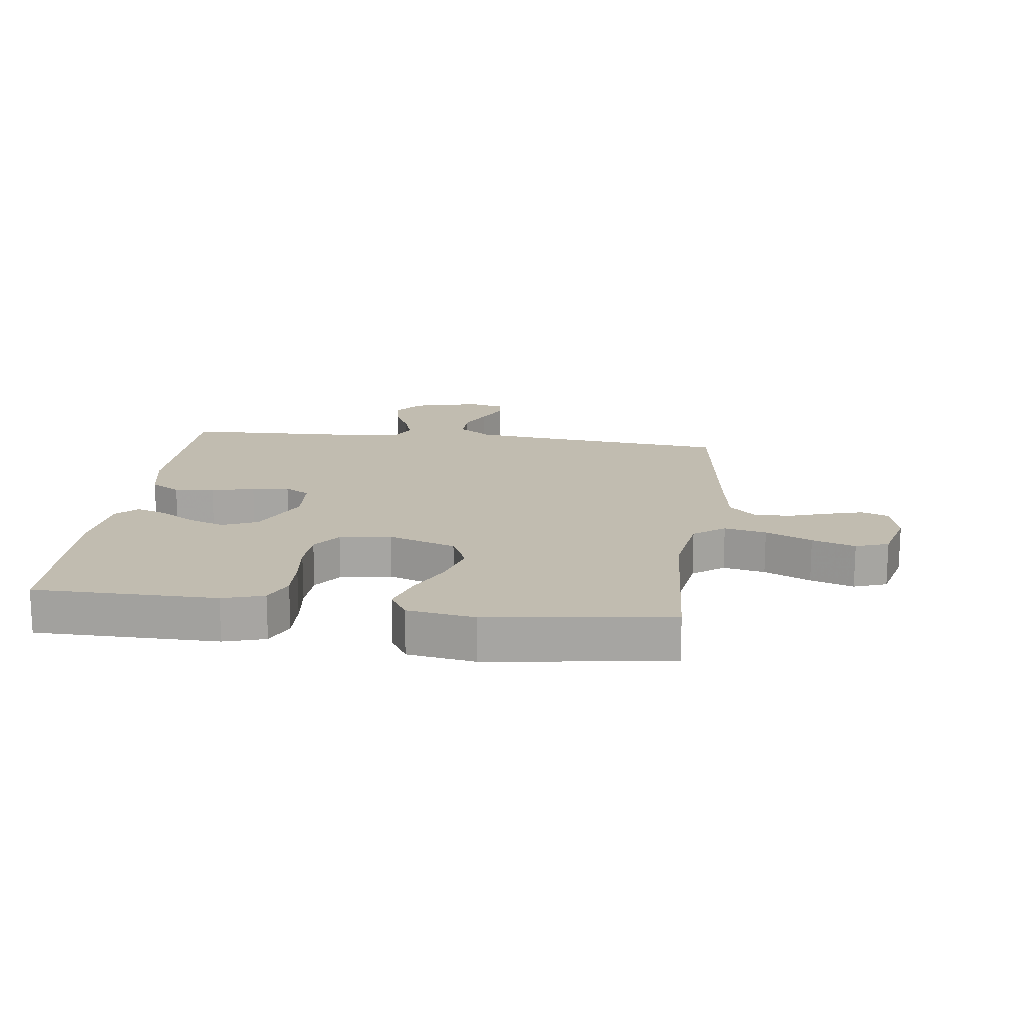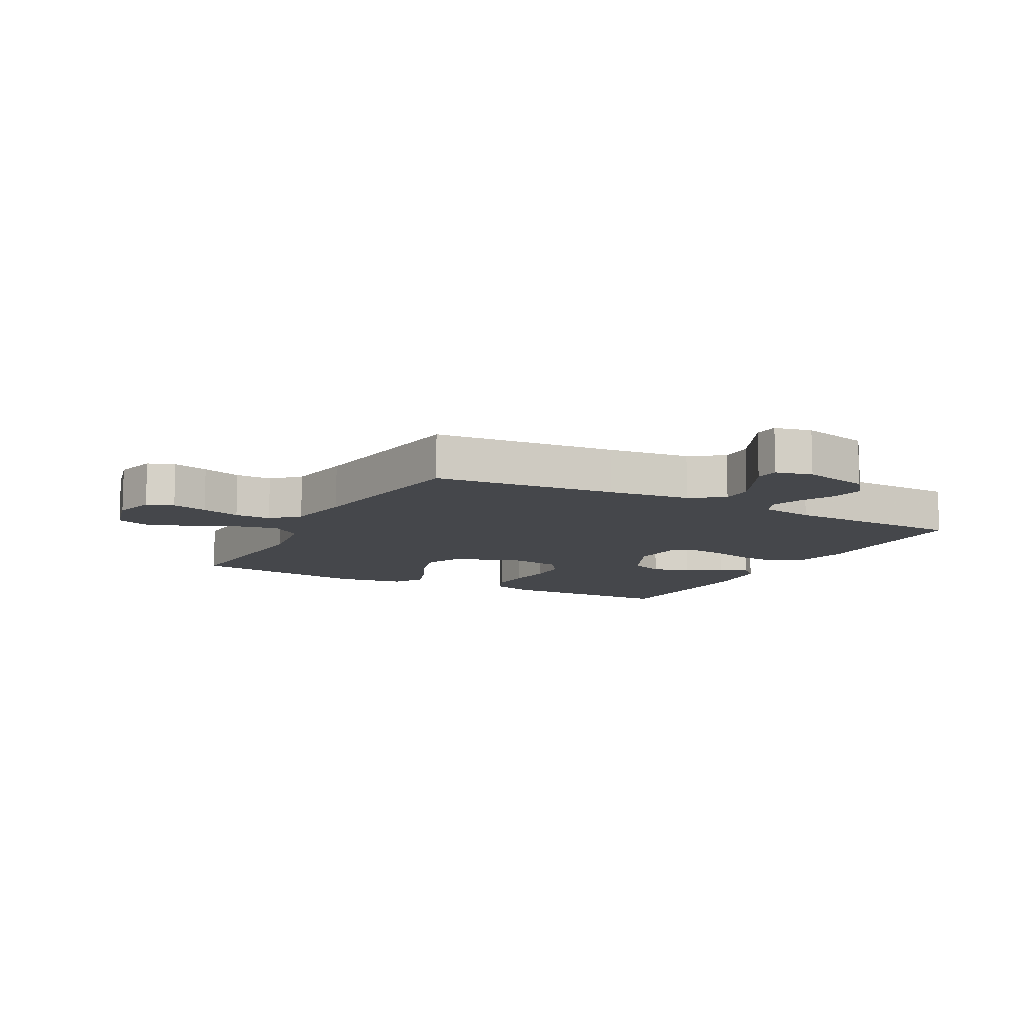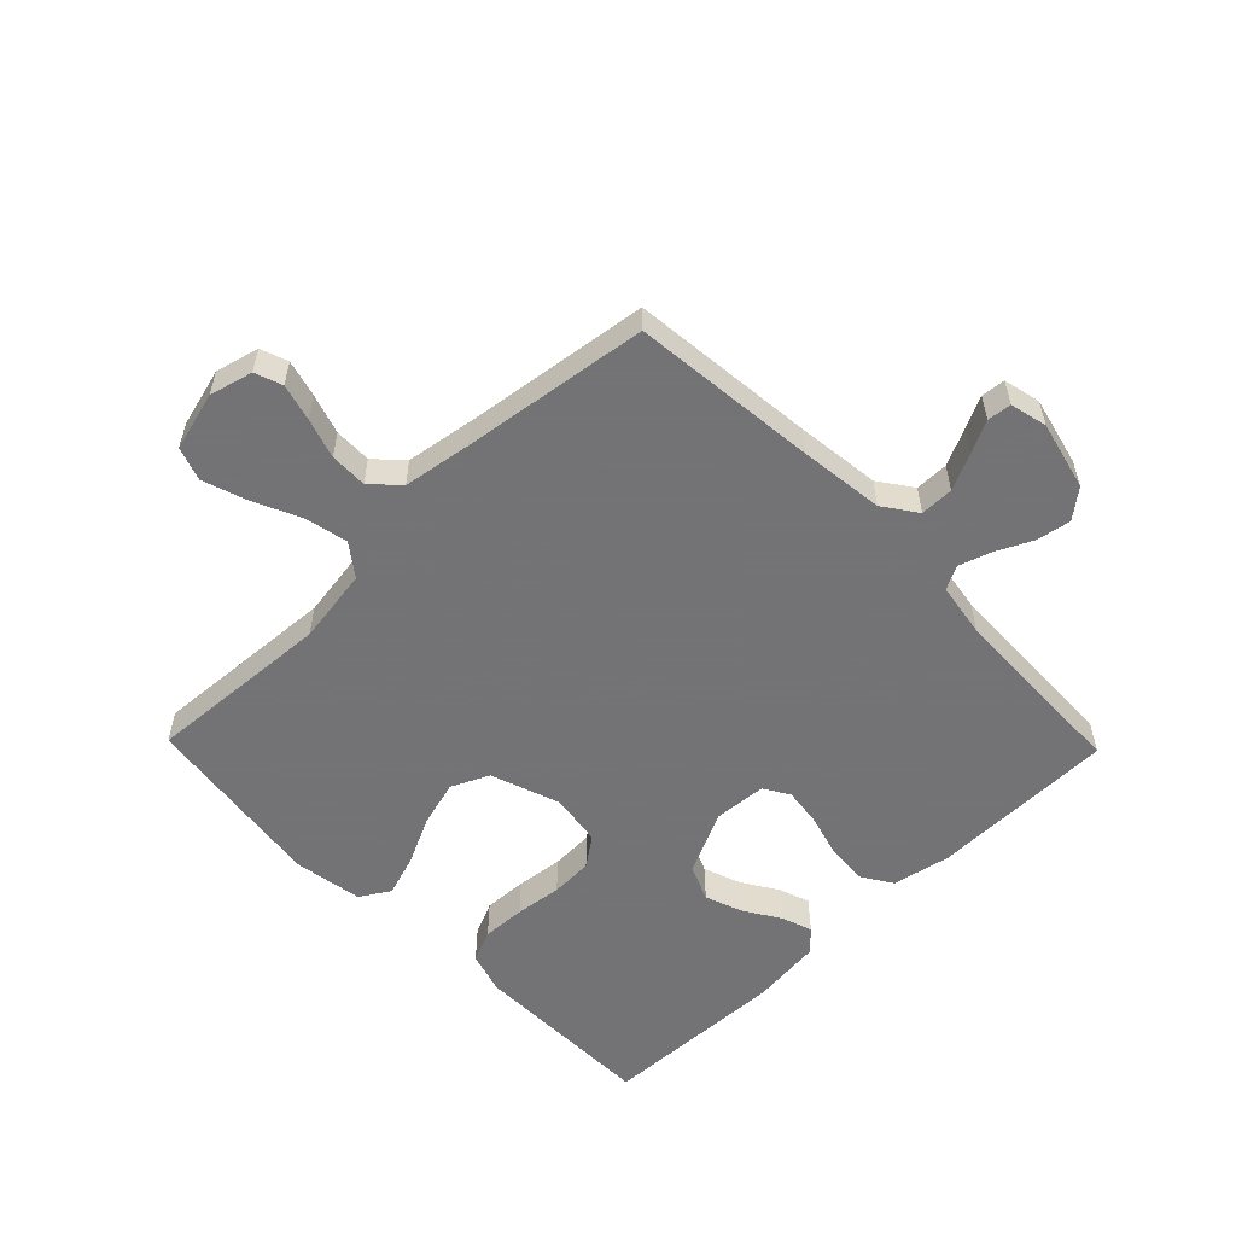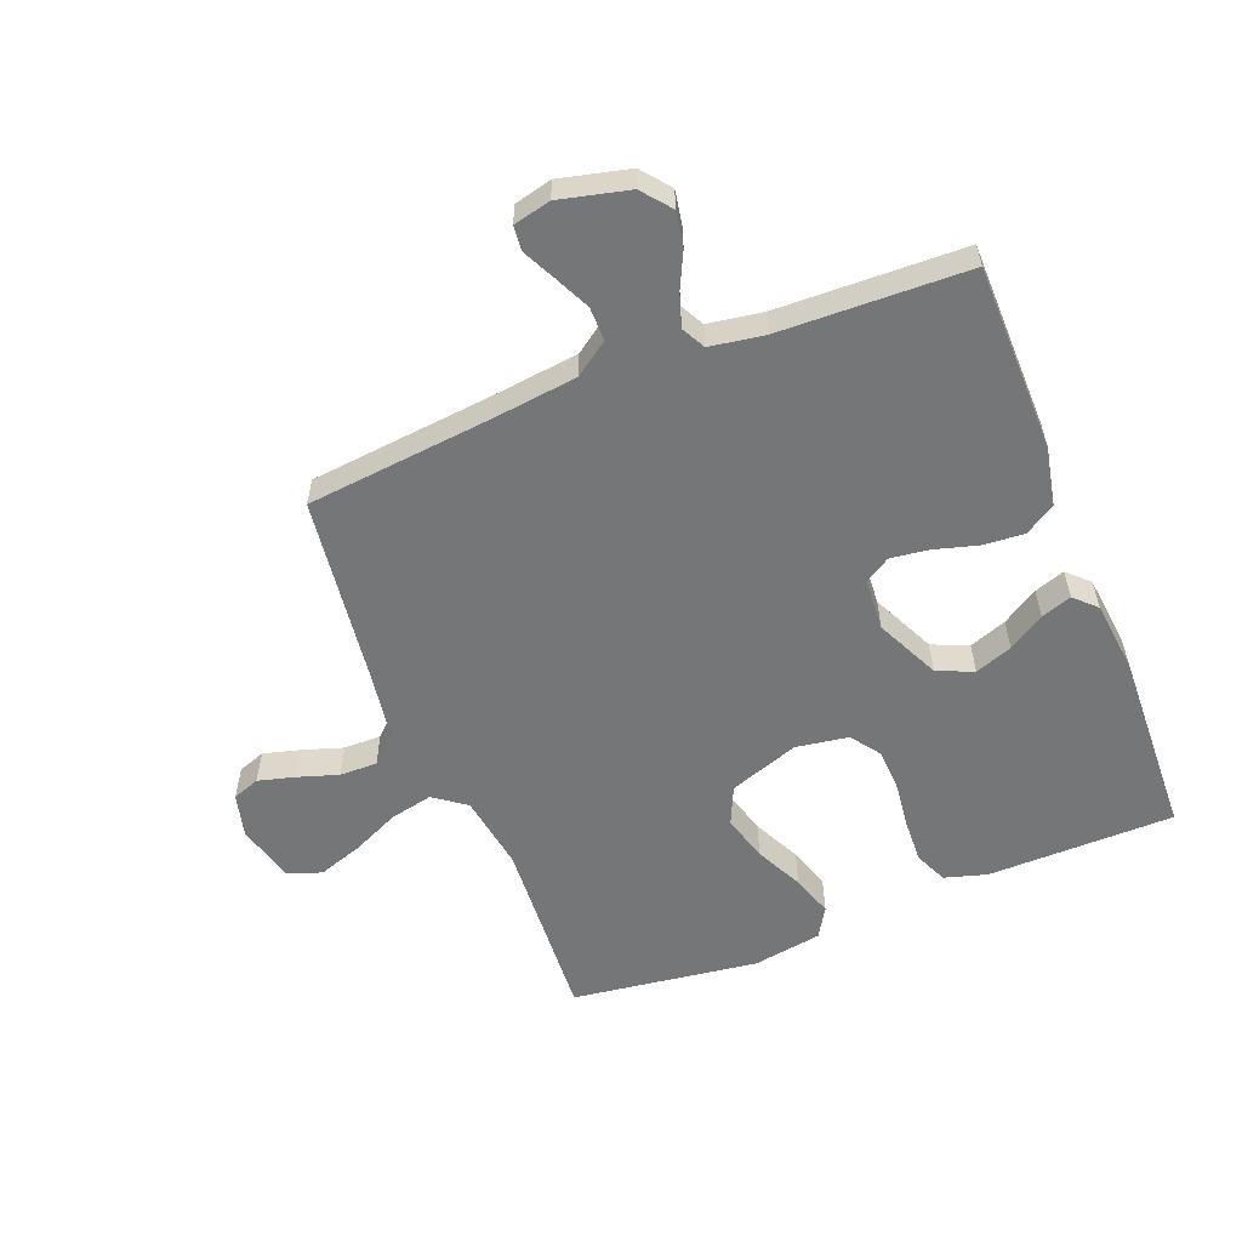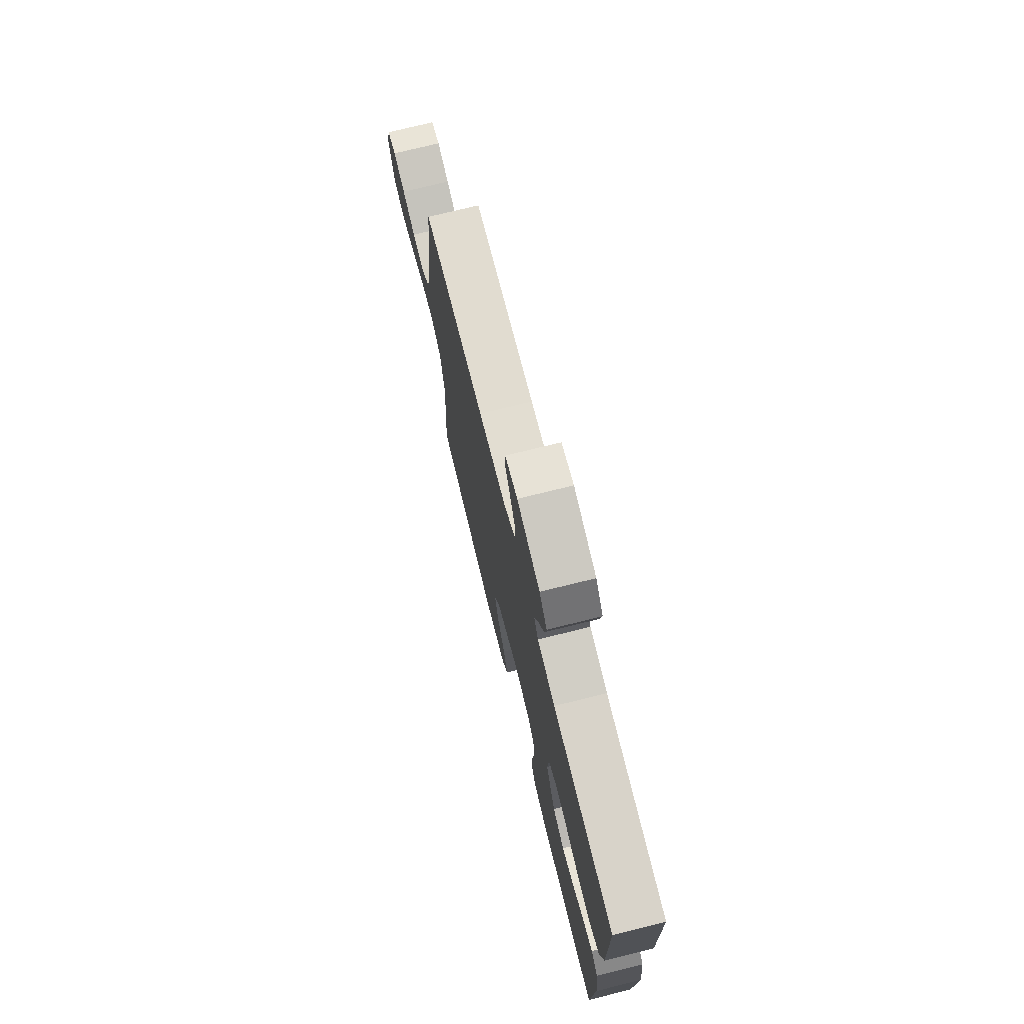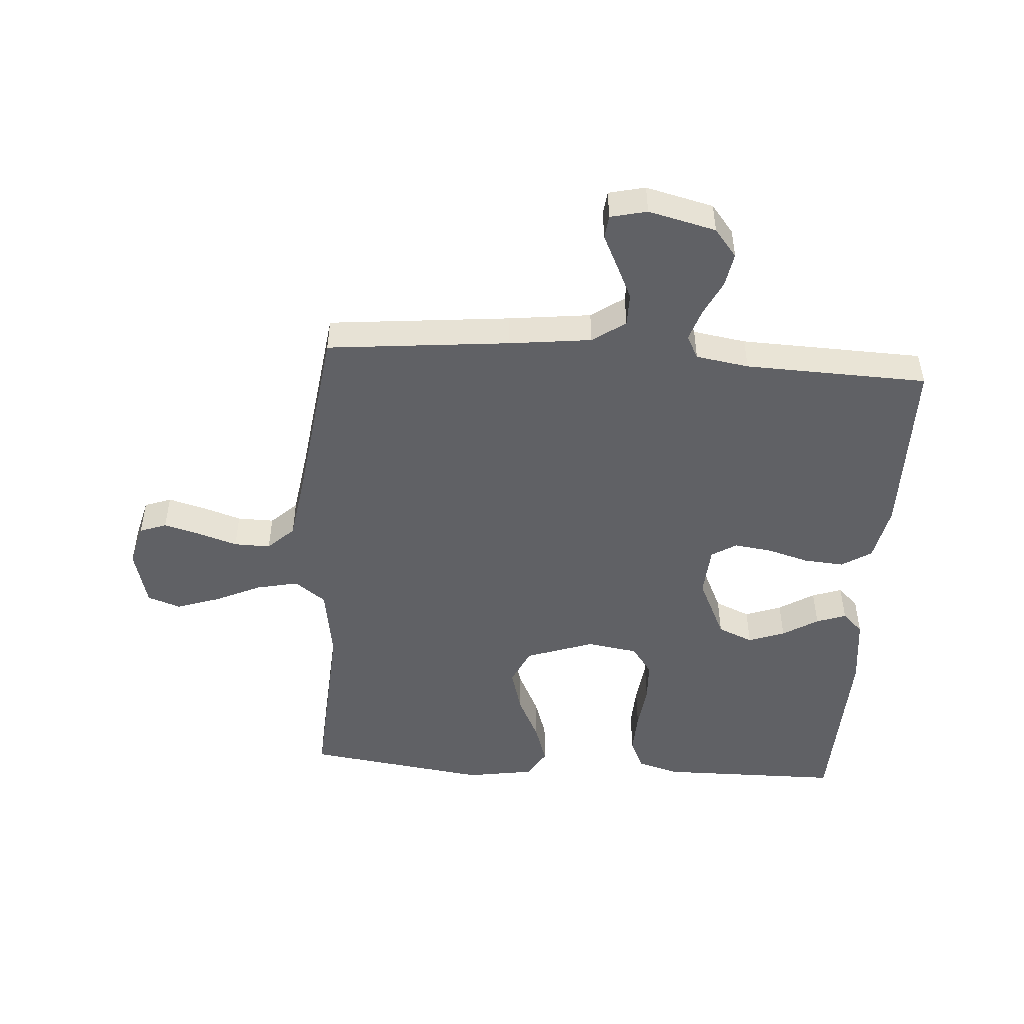
<metadata>
{"format":"obj","ext":"obj","renderer":"f3d","projection":"perspective","resolution":1024,"background":"white","views":[{"elev":16.4,"azim":-172.8,"up":"+Y"},{"elev":-10.4,"azim":-28.2,"up":"+Y"},{"elev":-56.0,"azim":-45.8,"up":"+Y"},{"elev":-56.7,"azim":21.7,"up":"+Y"},{"elev":74.4,"azim":76.1,"up":"+Z"},{"elev":-48.8,"azim":-4.0,"up":"+Y"}]}
</metadata>
<code>
v -0.5 0.07 0.5
v -0.2 0.07 0.53
v -0.065 0.07 0.546
v -0.011 0.07 0.584
v -0.011 0.07 0.638
v -0.038 0.07 0.695
v -0.064 0.07 0.748
v -0.06 0.07 0.787
v 0 0.07 0.801
v 0.111 0.07 0.774
v 0.148 0.07 0.728
v 0.138 0.07 0.672
v 0.11 0.07 0.614
v 0.093 0.07 0.562
v 0.113 0.07 0.524
v 0.2 0.07 0.51
v 0.5 0.07 0.5
v 0.503 0.07 0.2
v 0.484 0.07 0.107
v 0.435 0.07 0.076
v 0.369 0.07 0.081
v 0.299 0.07 0.101
v 0.238 0.07 0.109
v 0.197 0.07 0.084
v 0.191 0.07 0
v 0.239 0.07 -0.102
v 0.297 0.07 -0.127
v 0.357 0.07 -0.105
v 0.415 0.07 -0.069
v 0.464 0.07 -0.052
v 0.498 0.07 -0.085
v 0.511 0.07 -0.2
v 0.5 0.07 -0.5
v 0.2 0.07 -0.503
v 0.132 0.07 -0.483
v 0.109 0.07 -0.431
v 0.112 0.07 -0.361
v 0.121 0.07 -0.286
v 0.118 0.07 -0.218
v 0.084 0.07 -0.171
v 0 0.07 -0.158
v -0.112 0.07 -0.197
v -0.14 0.07 -0.258
v -0.119 0.07 -0.332
v -0.082 0.07 -0.408
v -0.06 0.07 -0.475
v -0.089 0.07 -0.523
v -0.2 0.07 -0.541
v -0.5 0.07 -0.5
v -0.481 0.07 -0.2
v -0.5 0.07 -0.078
v -0.551 0.07 -0.04
v -0.62 0.07 -0.055
v -0.696 0.07 -0.09
v -0.767 0.07 -0.114
v -0.821 0.07 -0.095
v -0.846 0.07 0
v -0.828 0.07 0.07
v -0.784 0.07 0.086
v -0.725 0.07 0.07
v -0.66 0.07 0.049
v -0.6 0.07 0.048
v -0.557 0.07 0.089
v -0.54 0.07 0.2
v -0.5 0 0.5
v -0.2 0 0.53
v -0.065 0 0.546
v -0.011 0 0.584
v -0.011 0 0.638
v -0.038 0 0.695
v -0.064 0 0.748
v -0.06 0 0.787
v 0 0 0.801
v 0.111 0 0.774
v 0.148 0 0.728
v 0.138 0 0.672
v 0.11 0 0.614
v 0.093 0 0.562
v 0.113 0 0.524
v 0.2 0 0.51
v 0.5 0 0.5
v 0.503 0 0.2
v 0.484 0 0.107
v 0.435 0 0.076
v 0.369 0 0.081
v 0.299 0 0.101
v 0.238 0 0.109
v 0.197 0 0.084
v 0.191 0 0
v 0.239 0 -0.102
v 0.297 0 -0.127
v 0.357 0 -0.105
v 0.415 0 -0.069
v 0.464 0 -0.052
v 0.498 0 -0.085
v 0.511 0 -0.2
v 0.5 0 -0.5
v 0.2 0 -0.503
v 0.132 0 -0.483
v 0.109 0 -0.431
v 0.112 0 -0.361
v 0.121 0 -0.286
v 0.118 0 -0.218
v 0.084 0 -0.171
v 0 0 -0.158
v -0.112 0 -0.197
v -0.14 0 -0.258
v -0.119 0 -0.332
v -0.082 0 -0.408
v -0.06 0 -0.475
v -0.089 0 -0.523
v -0.2 0 -0.541
v -0.5 0 -0.5
v -0.481 0 -0.2
v -0.5 0 -0.078
v -0.551 0 -0.04
v -0.62 0 -0.055
v -0.696 0 -0.09
v -0.767 0 -0.114
v -0.821 0 -0.095
v -0.846 0 0
v -0.828 0 0.07
v -0.784 0 0.086
v -0.725 0 0.07
v -0.66 0 0.049
v -0.6 0 0.048
v -0.557 0 0.089
v -0.54 0 0.2
f 58 59 60 61
f 56 57 58 61
f 56 61 62
f 53 54 55 56
f 52 53 56 62
f 51 52 62 63
f 47 48 49 50
f 47 50 51
f 44 45 46 47
f 43 44 47 51
f 42 43 51 63
f 35 36 37 38
f 35 38 39
f 34 35 39
f 33 34 39
f 32 33 39 40
f 28 29 30 31
f 27 28 31 32
f 19 20 21 22
f 19 22 23
f 16 17 18 19
f 15 16 19 23
f 14 15 23 24
f 10 11 12 13
f 10 13 14
f 9 10 14
f 6 7 8 9
f 5 6 9 14
f 4 5 14 24
f 64 1 2
f 64 2 3
f 41 42 63 64
f 27 32 40 41
f 26 27 41 64
f 25 26 64
f 24 25 64
f 3 4 24 64
f 125 124 123 122
f 125 122 121 120
f 126 125 120
f 120 119 118 117
f 126 120 117 116
f 127 126 116 115
f 114 113 112 111
f 115 114 111
f 111 110 109 108
f 115 111 108 107
f 127 115 107 106
f 102 101 100 99
f 103 102 99
f 103 99 98
f 103 98 97
f 104 103 97 96
f 95 94 93 92
f 96 95 92 91
f 86 85 84 83
f 87 86 83
f 83 82 81 80
f 87 83 80 79
f 88 87 79 78
f 77 76 75 74
f 78 77 74
f 78 74 73
f 73 72 71 70
f 78 73 70 69
f 88 78 69 68
f 66 65 128
f 67 66 128
f 128 127 106 105
f 105 104 96 91
f 128 105 91 90
f 128 90 89
f 128 89 88
f 128 88 68 67
f 1 65 66 2
f 2 66 67 3
f 3 67 68 4
f 4 68 69 5
f 5 69 70 6
f 6 70 71 7
f 7 71 72 8
f 8 72 73 9
f 9 73 74 10
f 10 74 75 11
f 11 75 76 12
f 12 76 77 13
f 13 77 78 14
f 14 78 79 15
f 15 79 80 16
f 16 80 81 17
f 17 81 82 18
f 18 82 83 19
f 19 83 84 20
f 20 84 85 21
f 21 85 86 22
f 22 86 87 23
f 23 87 88 24
f 24 88 89 25
f 25 89 90 26
f 26 90 91 27
f 27 91 92 28
f 28 92 93 29
f 29 93 94 30
f 30 94 95 31
f 31 95 96 32
f 32 96 97 33
f 33 97 98 34
f 34 98 99 35
f 35 99 100 36
f 36 100 101 37
f 37 101 102 38
f 38 102 103 39
f 39 103 104 40
f 40 104 105 41
f 41 105 106 42
f 42 106 107 43
f 43 107 108 44
f 44 108 109 45
f 45 109 110 46
f 46 110 111 47
f 47 111 112 48
f 48 112 113 49
f 49 113 114 50
f 50 114 115 51
f 51 115 116 52
f 52 116 117 53
f 53 117 118 54
f 54 118 119 55
f 55 119 120 56
f 56 120 121 57
f 57 121 122 58
f 58 122 123 59
f 59 123 124 60
f 60 124 125 61
f 61 125 126 62
f 62 126 127 63
f 63 127 128 64
f 64 128 65 1

</code>
